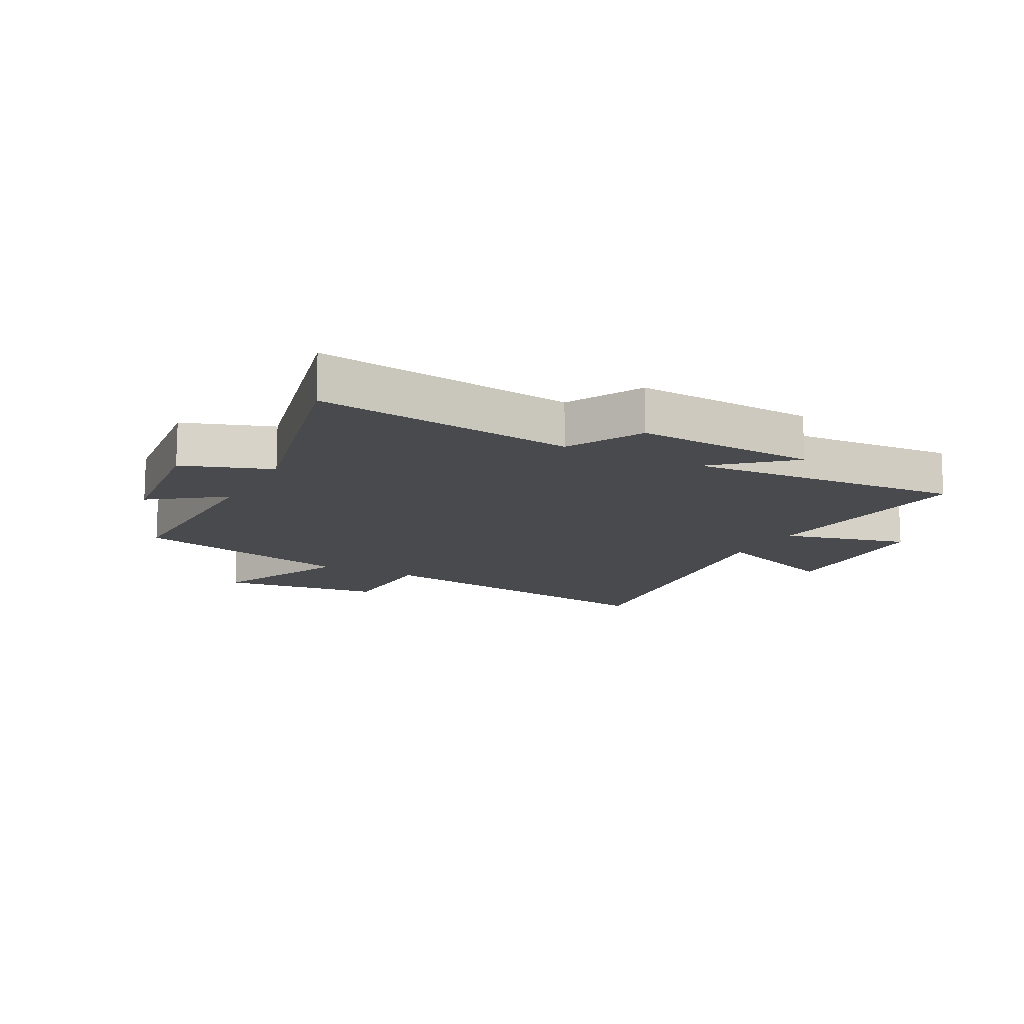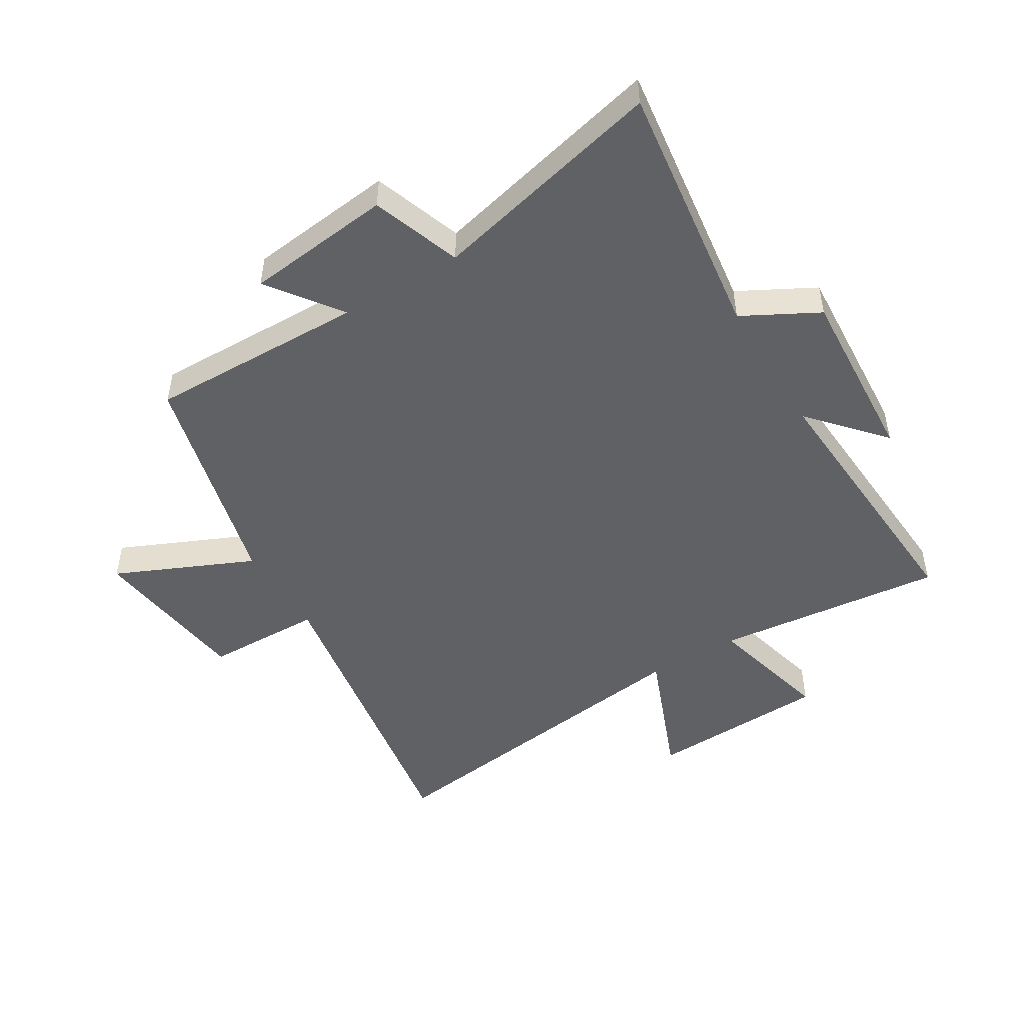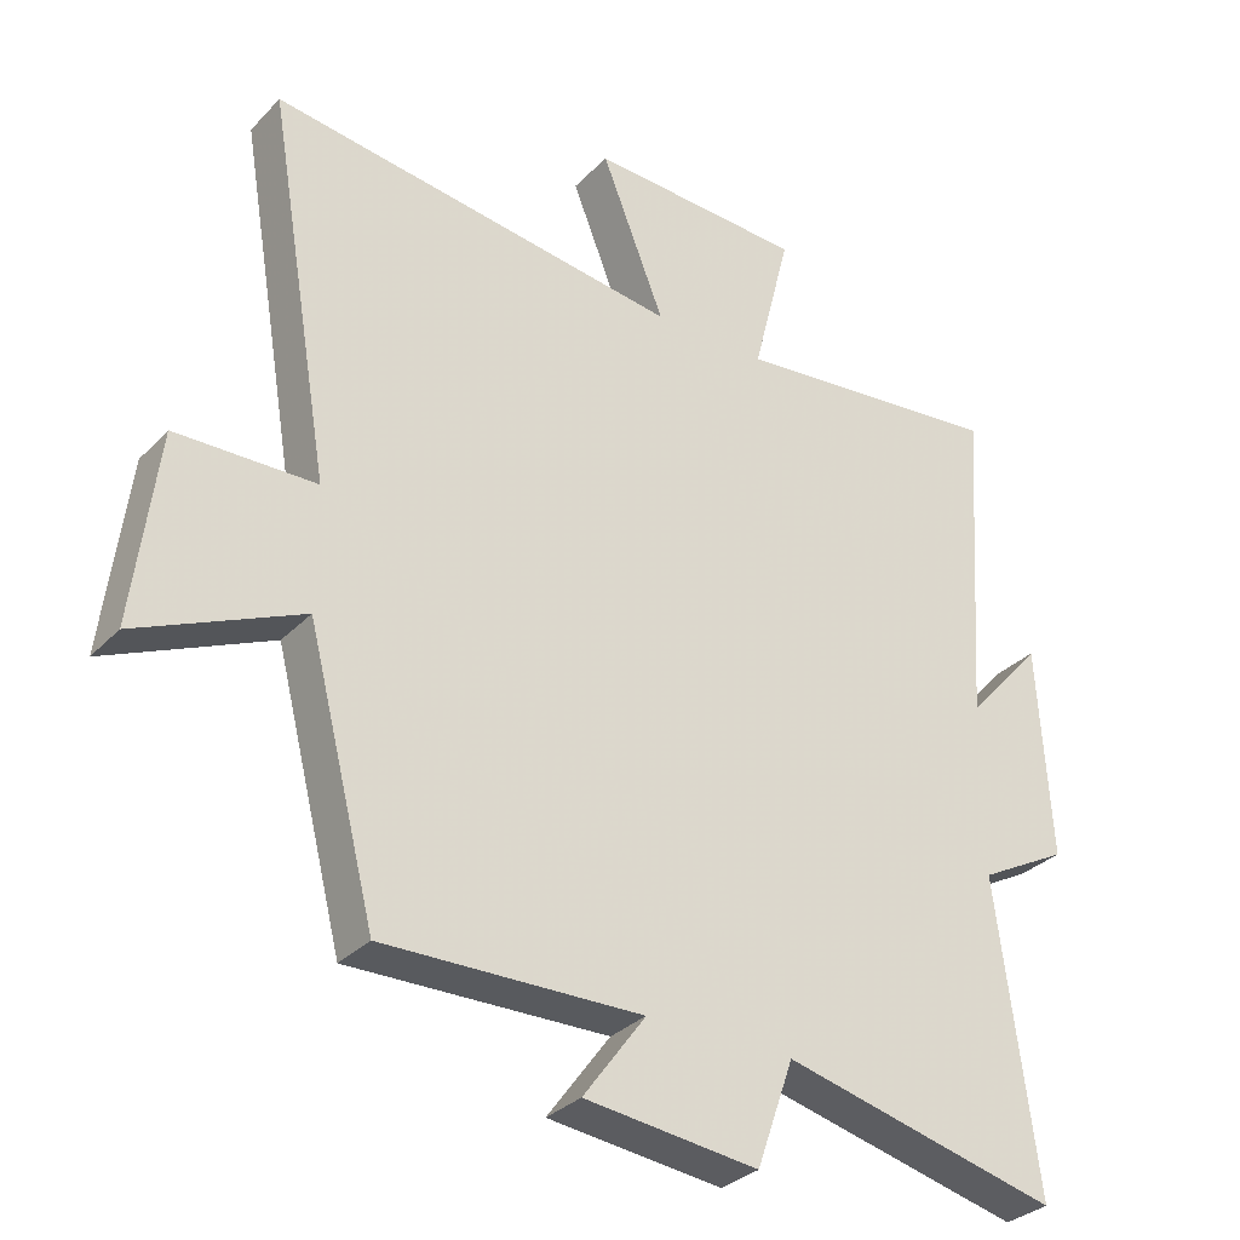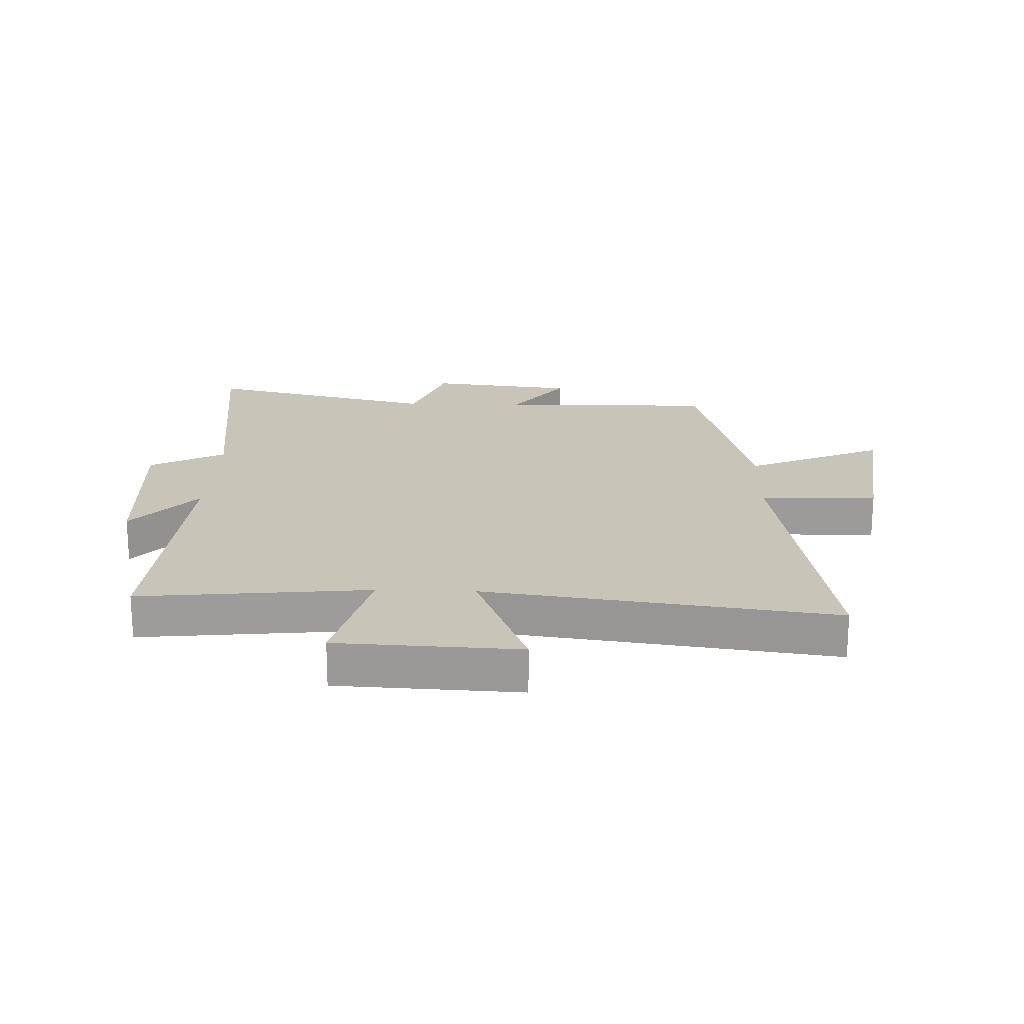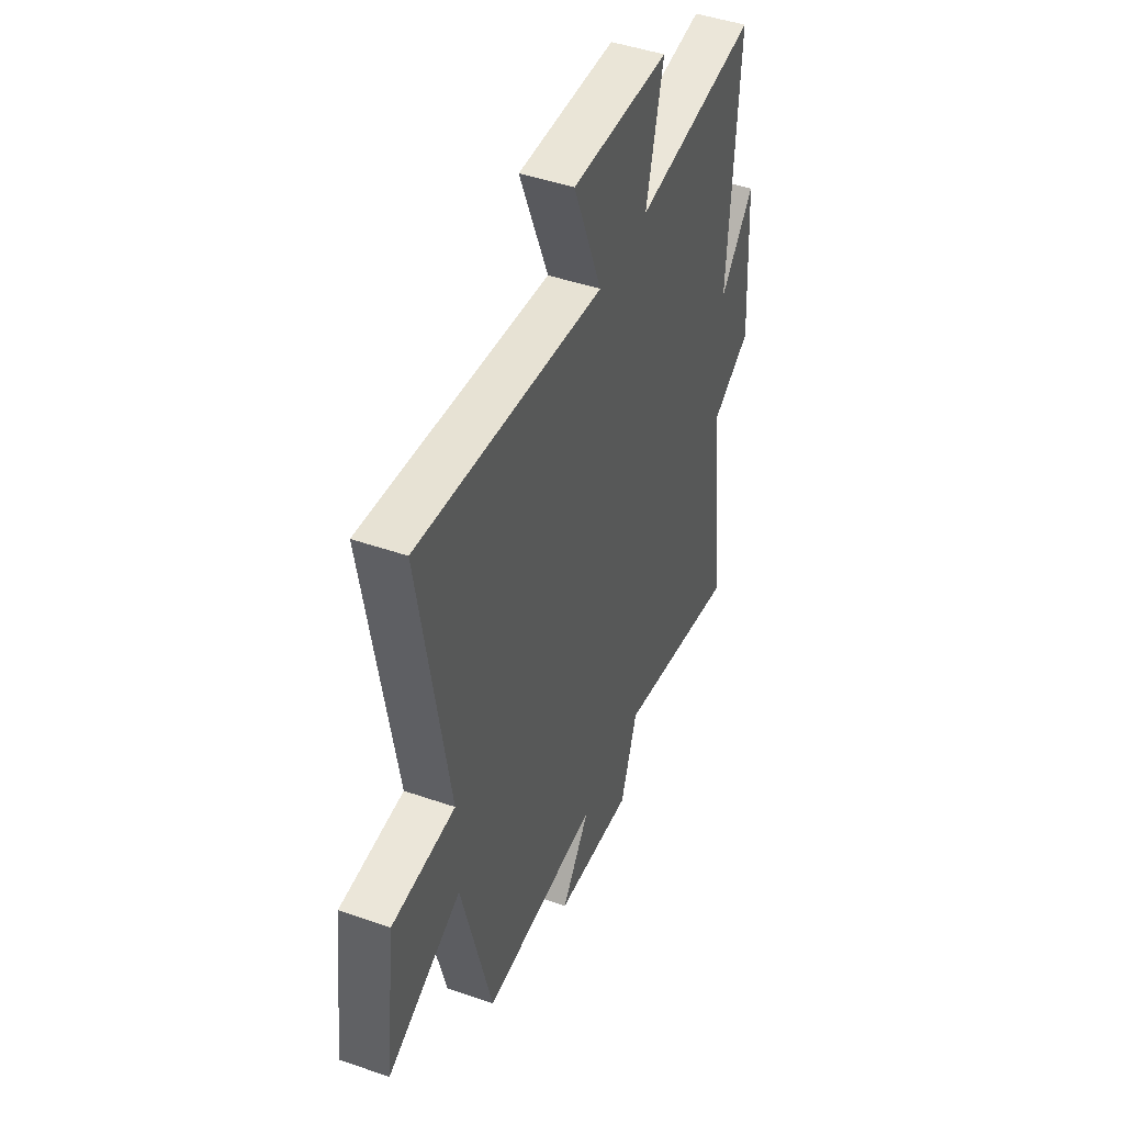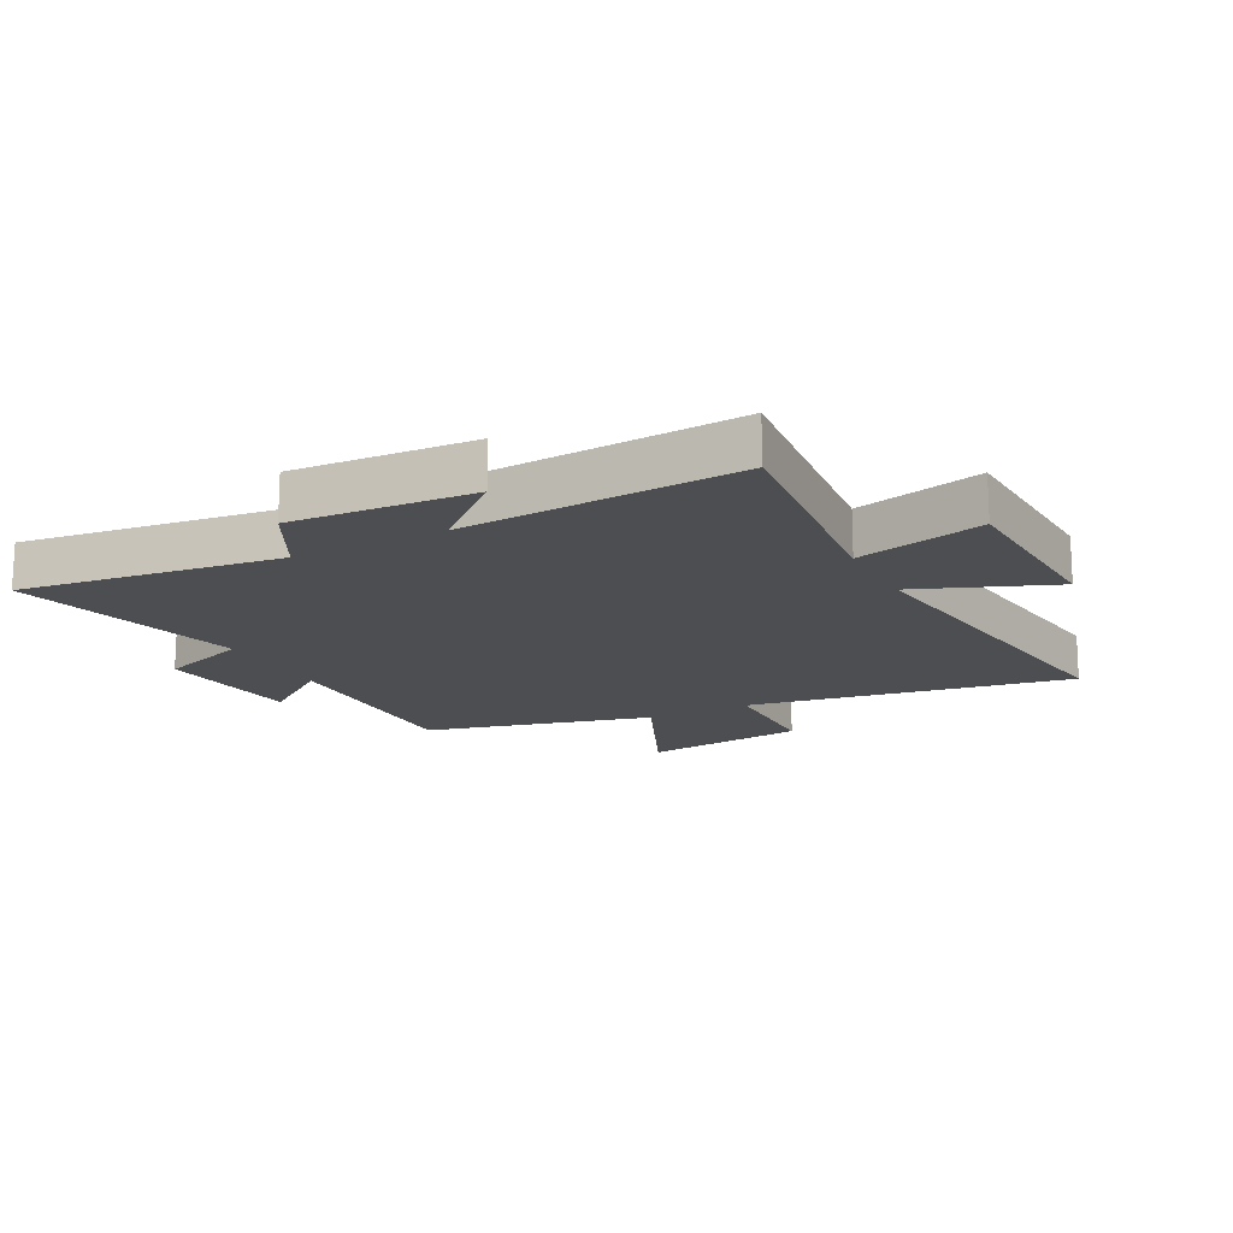
<metadata>
{"format":"obj","ext":"obj","renderer":"f3d","projection":"perspective","resolution":1024,"background":"white","views":[{"elev":-13.2,"azim":-117.9,"up":"+Y"},{"elev":-48.5,"azim":-148.8,"up":"+Y"},{"elev":-31.6,"azim":144.5,"up":"+Z"},{"elev":20.1,"azim":2.0,"up":"+Y"},{"elev":46.0,"azim":111.7,"up":"+Z"},{"elev":-16.5,"azim":-62.4,"up":"+Y"}]}
</metadata>
<code>
v -0.556 0.07 -0.594
v -0.5 0.07 -0.164
v -0.625 0.07 -0.097
v -0.607 0.07 0.203
v -0.5 0.07 0.082
v -0.53 0.07 0.54
v -0.148 0.07 0.5
v -0.201 0.07 0.71
v 0.101 0.07 0.724
v 0.012 0.07 0.5
v 0.59 0.07 0.578
v 0.5 0.07 0.043
v 0.696 0.07 0.039
v 0.73 0.07 -0.233
v 0.5 0.07 -0.131
v 0.404 0.07 -0.507
v 0.041 0.07 -0.5
v 0.129 0.07 -0.62
v -0.115 0.07 -0.648
v -0.167 0.07 -0.5
v -0.556 0 -0.594
v -0.5 0 -0.164
v -0.625 0 -0.097
v -0.607 0 0.203
v -0.5 0 0.082
v -0.53 0 0.54
v -0.148 0 0.5
v -0.201 0 0.71
v 0.101 0 0.724
v 0.012 0 0.5
v 0.59 0 0.578
v 0.5 0 0.043
v 0.696 0 0.039
v 0.73 0 -0.233
v 0.5 0 -0.131
v 0.404 0 -0.507
v 0.041 0 -0.5
v 0.129 0 -0.62
v -0.115 0 -0.648
v -0.167 0 -0.5
f 17 18 19 20
f 15 16 17
f 15 17 20
f 12 13 14 15
f 12 15 20 1
f 10 11 12 1
f 7 8 9 10
f 5 6 7
f 5 7 10
f 2 3 4 5
f 2 5 10
f 1 2 10
f 40 39 38 37
f 37 36 35
f 40 37 35
f 35 34 33 32
f 21 40 35 32
f 21 32 31 30
f 30 29 28 27
f 27 26 25
f 30 27 25
f 25 24 23 22
f 30 25 22
f 30 22 21
f 1 21 22 2
f 2 22 23 3
f 3 23 24 4
f 4 24 25 5
f 5 25 26 6
f 6 26 27 7
f 7 27 28 8
f 8 28 29 9
f 9 29 30 10
f 10 30 31 11
f 11 31 32 12
f 12 32 33 13
f 13 33 34 14
f 14 34 35 15
f 15 35 36 16
f 16 36 37 17
f 17 37 38 18
f 18 38 39 19
f 19 39 40 20
f 20 40 21 1

</code>
